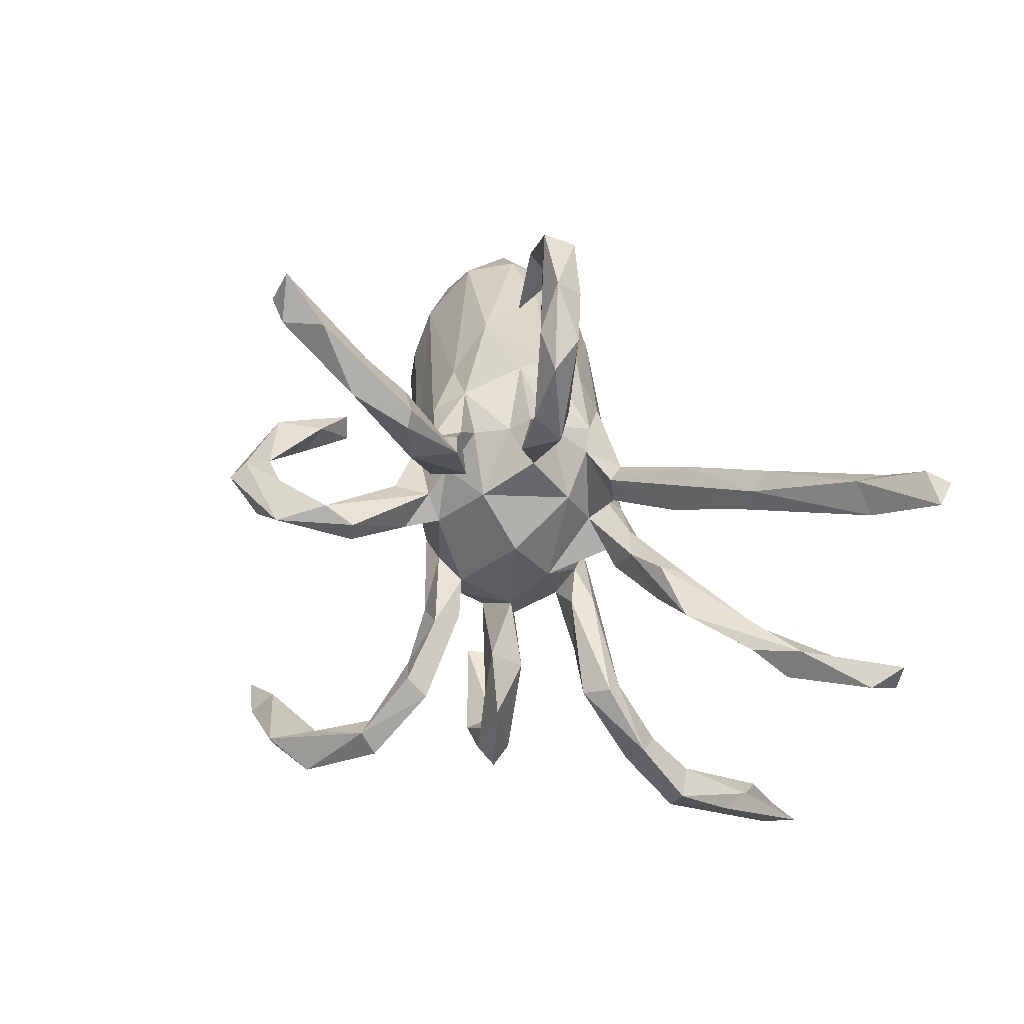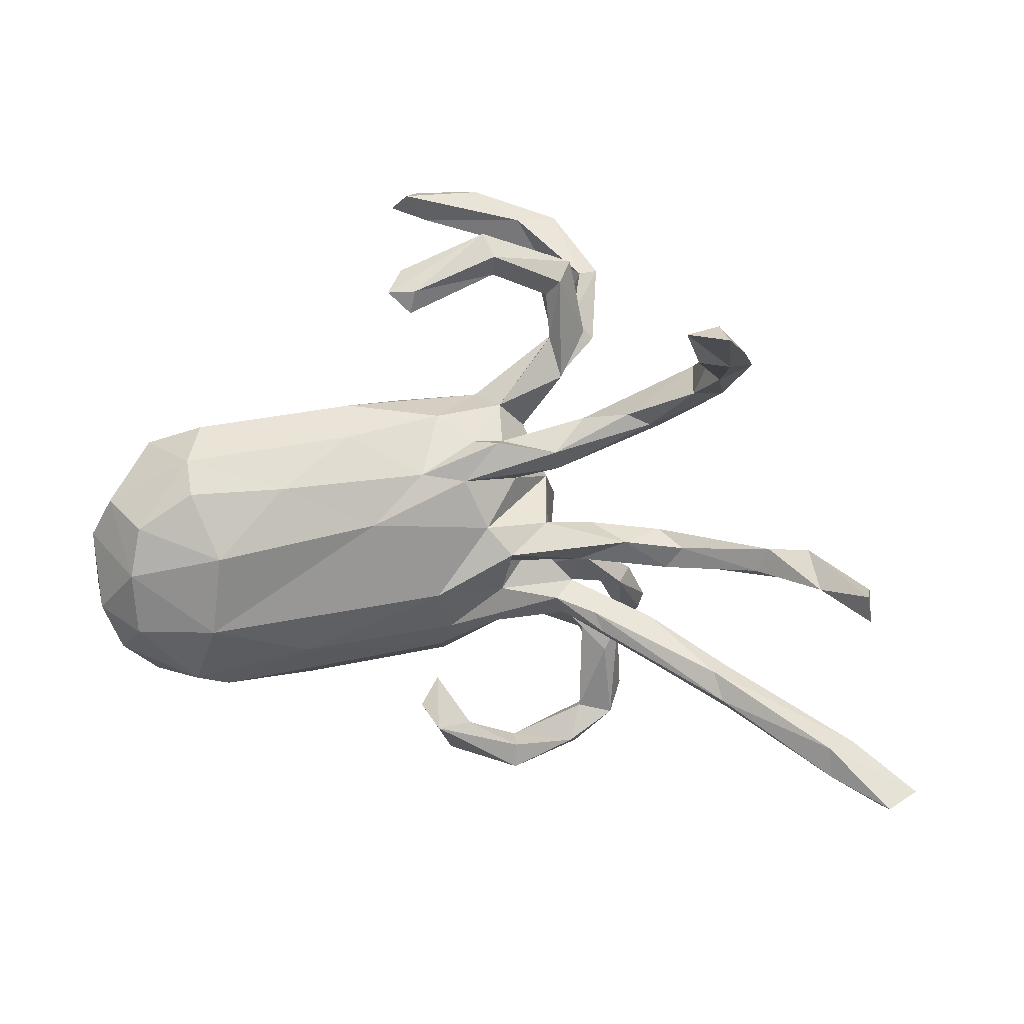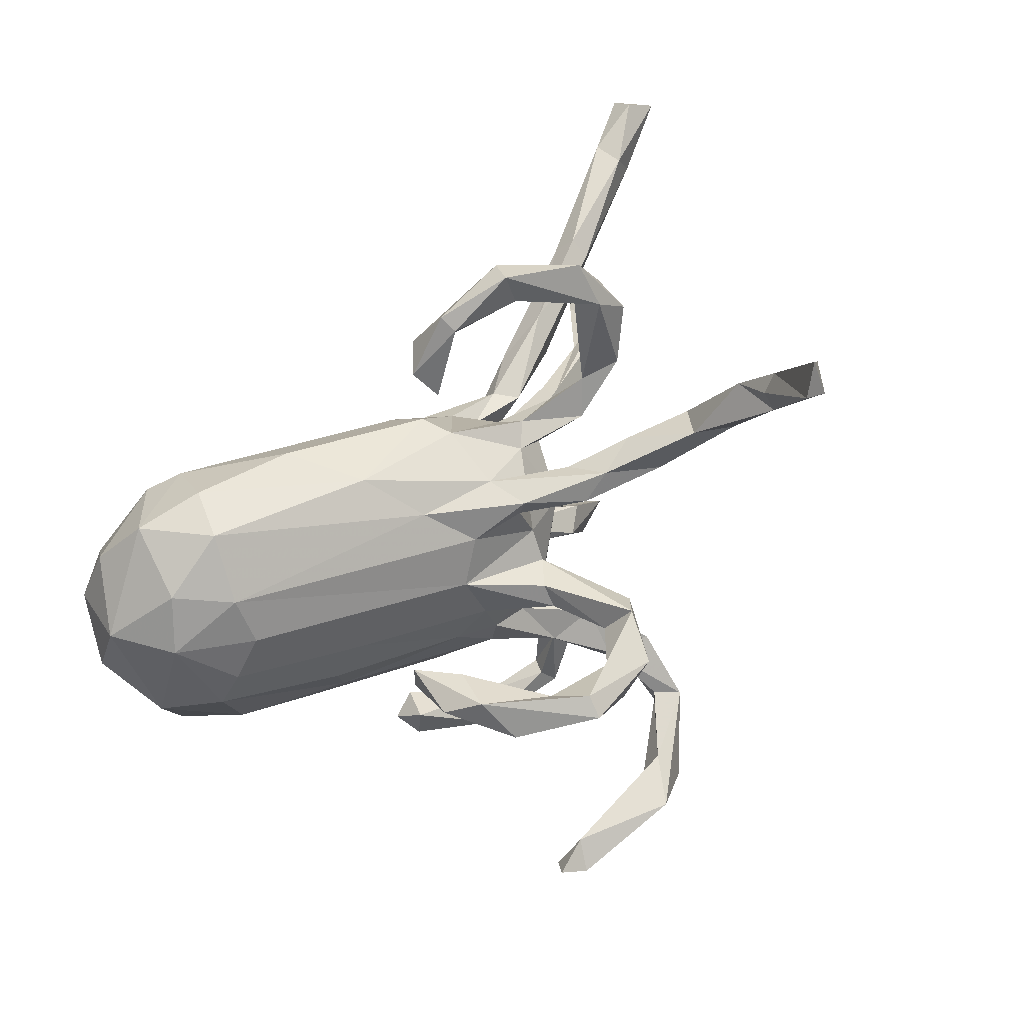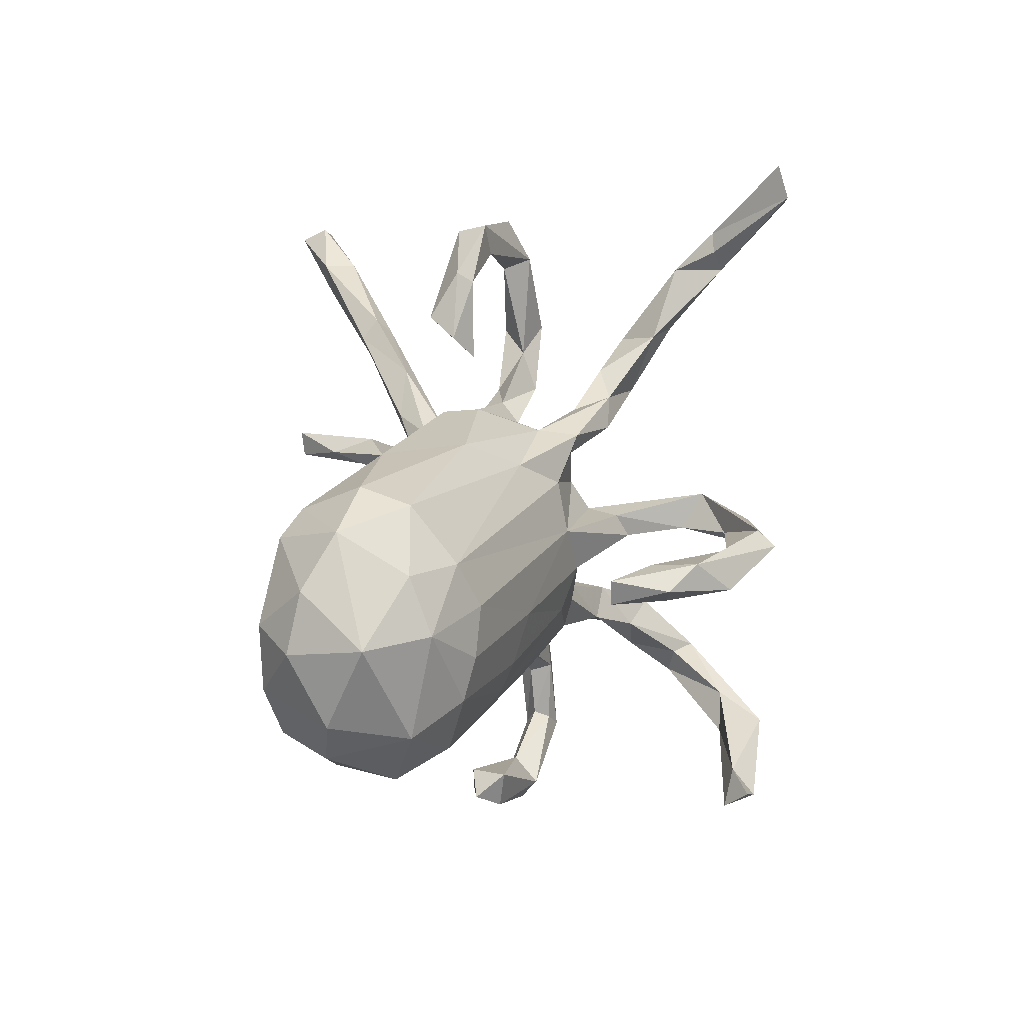
<metadata>
{"format":"obj","ext":"obj","renderer":"f3d","projection":"perspective","resolution":1024,"background":"white","views":[{"elev":25.8,"azim":68.7,"up":"+Y"},{"elev":-60.6,"azim":-4.7,"up":"+Z"},{"elev":49.5,"azim":-41.8,"up":"+Y"},{"elev":24.9,"azim":-86.2,"up":"+Y"}]}
</metadata>
<code>
v 0.8011 0.2723 -0.3537
v 0.7508 0.2783 -0.4001
v 0.7457 0.3024 -0.3579
v 0.6578 -0.08849 -0.4061
v 0.6597 -0.1133 -0.3479
v 0.6467 0.2101 -0.3334
v 0.6601 0.2598 -0.2921
v 0.6477 -0.1305 -0.4003
v 0.5723 -0.1187 -0.2435
v 0.5852 -0.09694 -0.3314
v 0.6564 0.2596 -0.3459
v 0.3809 0.4004 0.4134
v 0.3597 0.5088 0.4484
v 0.5111 -0.1044 -0.2248
v 0.5403 -0.07517 -0.1943
v 0.3434 0.2651 0.3121
v 0.3213 0.5058 0.4999
v 0.38 0.3324 0.3283
v 0.692 0.2149 -0.3023
v 0.4541 -0.3881 -0.1218
v 0.3041 0.5745 0.4853
v 0.488 0.2141 -0.2287
v 0.5858 -0.06721 -0.2581
v 0.451 0.1418 -0.2277
v 0.4186 -0.4245 -0.1174
v 0.4967 0.1863 -0.2023
v 0.324 0.4125 0.3823
v 0.334 0.3783 0.3973
v 0.3373 0.3735 0.3166
v 0.3719 0.3566 0.3185
v 0.3455 0.4396 0.3792
v 0.2773 0.5272 0.5014
v 0.3211 0.2497 0.2276
v 0.3971 -0.4519 -0.2724
v 0.3466 -0.004214 -0.1192
v 0.3679 -0.3202 -0.1048
v 0.4764 0.1461 -0.2001
v 0.3387 -0.06806 -0.1195
v 0.3676 -0.3461 -0.05406
v 0.4204 -0.305 -0.06388
v 0.4959 -0.06155 -0.2254
v 0.3875 -0.4056 -0.1239
v 0.4403 -0.04673 -0.1215
v 0.2826 -0.05245 -0.1448
v 0.3768 -0.05982 -0.1647
v 0.2202 -0.3333 0.347
v 0.4254 -0.4519 -0.2168
v 0.2112 -0.2937 0.3657
v 0.4005 -0.372 -0.1534
v 0.2813 0.2697 0.2821
v 0.3442 0.171 -0.1596
v 0.245 0.1839 0.2465
v 0.1386 -0.3914 0.4443
v 0.2058 -0.2074 0.2802
v 0.3409 -0.5097 -0.2802
v 0.3333 -0.2283 -0.03707
v 0.3258 0.3675 0.06471
v 0.2949 0.2785 0.08655
v 0.3072 0.2364 0.04633
v 0.1893 -0.3351 0.3257
v 0.1092 -0.3355 0.4176
v 0.307 -0.237 -0.06429
v 0.2675 -0.2528 -0.06479
v 0.1778 -0.2933 0.3349
v 0.3634 -0.5441 -0.3288
v 0.3423 -0.4754 -0.3166
v 0.2943 -0.2491 -0.00523
v 0.3745 -0.548 -0.3852
v 0.2437 0.1734 0.1857
v 0.138 -0.2186 0.2556
v 0.2198 -0.242 0.2529
v 0.2867 0.2738 0.02456
v 0.4697 0.1838 -0.2523
v 0.3413 0.09616 -0.137
v 0.3112 -0.5459 -0.3714
v 0.07211 -0.3916 0.4186
v 0.2523 0.3984 0.02375
v 0.3103 0.4048 0.01901
v 0.1362 -0.1472 0.2048
v 0.1922 -0.3185 0.1125
v 0.1554 0.2059 0.21
v 0.3547 -0.01651 -0.1569
v 0.2201 0.2295 0.1923
v 0.2434 0.08835 -0.1493
v 0.1228 -0.1538 0.1564
v 0.1557 -0.4488 0.1061
v 0.1484 -0.2196 0.2061
v 0.1806 -0.2801 0.2577
v 0.1976 -0.2226 -0.02942
v 0.2224 0.1906 0.08038
v 0.1521 -0.1878 -0.09685
v 0.09883 0.04115 0.3347
v 0.2248 -0.05589 -0.09053
v 0.03297 0.04084 0.4488
v 0.2603 0.1184 -0.161
v 0.2707 -0.01246 -0.09938
v 0.1478 -0.226 0.1052
v 0.1139 0.1675 0.2092
v 0.2435 0.2493 0.05734
v 0.1405 -0.4245 0.07288
v 0.1198 -0.3934 0.08721
v 0.2242 0.1084 -0.0795
v 0.1675 -0.01989 0.06961
v 0.1325 -0.3162 0.07955
v 0.1272 0.193 0.1512
v 0.1662 0.1344 0.0363
v 0.2099 -0.001358 -0.1229
v 0.2406 0.4532 -0.01277
v 0.2681 0.4113 0.06661
v 0.1641 0.05837 -0.02821
v 0.2091 0.1937 0.01759
v 0.07901 0.005268 0.3327
v 0.1604 -0.1494 -0.07878
v 0.1314 -0.4219 0.1266
v 0.06725 0.07003 0.3714
v 0.1002 -0.1602 0.05174
v 0.1574 -0.2557 0.05428
v 0.1355 0.07561 0.1154
v 0.06222 -0.3624 0.4882
v 0.08331 -0.1075 0.1372
v 0.04767 -0.005068 0.2262
v 0.04423 -0.152 0.1273
v 0.1092 -0.3969 0.1131
v 0.03754 0.01963 0.3407
v 0.128 0.1598 0.1483
v -0.007708 -0.4247 0.4579
v 0.1475 -0.06195 -0.1141
v 0.04908 0.09277 0.1512
v 0.05549 -0.2067 0.02832
v 0.1461 -0.09065 -0.0006214
v 0.06038 -0.1673 0.1979
v 0.02549 -0.4733 0.04322
v 0.06019 0.002658 0.1694
v 0.203 0.05897 -0.09496
v 0.007874 0.01726 0.2492
v 0.1307 -0.005052 -0.08098
v -0.03529 0.0242 0.4638
v 0.253 0.4834 0.03168
v 0.1373 -0.3065 0.1145
v 0.123 0.1176 -0.07779
v 0.1148 0.1489 0.1776
v 0.02156 0.1913 0.1611
v 0.151 -0.1515 -0.04199
v 0.1934 0.115 -0.1109
v 0.01989 0.1601 0.1512
v 0.07253 0.1625 0.1069
v -0.1128 -0.4083 0.4744
v 0.02254 -0.08887 0.1569
v 0.1341 0.2002 0.02907
v 0.06266 -0.1769 -0.04833
v 0.1068 0.1753 0.05709
v -0.03935 -0.08274 0.1578
v 0.1778 0.0776 -0.1281
v 0.1394 0.4581 -0.03359
v 0.02581 -0.4345 0.05903
v 0.05391 -0.1988 -0.0984
v 0.04401 0.0479 0.1812
v 0.04834 -0.05729 -0.1387
v -0.02239 0.04091 0.4085
v 0.118 0.1744 -0.01439
v 0.003821 -0.5007 0.07178
v 0.0929 0.01116 -0.1246
v 0.08237 0.06065 -0.1361
v -0.1099 0.08809 0.4593
v -0.1141 0.06257 0.4878
v 0.123 0.517 0.001899
v 0.1359 0.4637 0.01008
v -0.1338 -0.4194 0.4246
v 0.09015 -0.1219 -0.0734
v 0.1418 0.5001 -0.04285
v 0.005064 0.05418 0.2284
v -0.0002372 0.1342 -0.1504
v -0.03816 -0.1333 0.1455
v -0.06179 0.1417 0.1337
v -0.07079 -0.00727 0.1671
v 0.01468 -0.1854 -0.07311
v -0.09485 -0.3701 0.4376
v 0.004345 -0.1363 -0.1252
v -0.16 -0.3793 0.4613
v 0.00601 0.2393 -0.001992
v -0.1232 0.02988 0.4396
v 0.08863 0.1436 -0.09781
v 0.05044 0.4081 -0.04321
v 0.02842 0.4515 -0.01135
v -0.005111 -0.4642 0.09731
v 0.02001 0.4699 -0.03542
v -0.01466 0.3385 -0.007134
v -0.1444 0.06776 0.4089
v 0.001984 0.2063 0.09785
v -0.0497 -0.2104 -0.03777
v 0.09271 -0.01922 -0.1596
v -0.107 -0.3814 -0.005291
v 0.01309 -0.2012 0.07198
v -0.01875 0.19 -0.1248
v -0.1121 -0.06609 0.1433
v -0.1282 -0.4364 0.04197
v -0.03955 0.3801 -0.03762
v -0.1016 -0.4208 -0.004393
v -0.1224 -0.1692 0.09054
v -0.005985 0.4026 -0.07713
v -0.009283 0.2397 -0.05672
v -0.2258 0.0772 0.2883
v -0.2768 0.01228 0.1001
v -0.02553 0.05808 -0.1792
v -0.1283 -0.3768 0.04906
v -0.2253 0.0374 0.4148
v -0.1462 -0.4119 0.002925
v -0.2494 0.02738 0.3146
v -0.06795 -0.1465 -0.1318
v -0.2489 0.0923 0.3607
v -0.289 0.06261 0.3174
v -0.2014 -0.211 -0.02459
v -0.09916 0.07168 0.1508
v -0.2733 0.0289 0.2268
v -0.2741 0.07071 0.2265
v -0.1741 0.2536 -0.007584
v -0.2376 0.1506 -0.2315
v -0.1416 -0.07617 -0.1909
v -0.1962 -0.1934 -0.1057
v -0.3192 -0.05566 0.07752
v -0.2336 0.2596 -0.1307
v -0.1185 0.1961 0.07454
v -0.3457 -0.1483 0.0197
v -0.2941 -0.1373 -0.199
v -0.4261 0.2624 -0.06718
v -0.292 -0.1214 0.05595
v -0.4403 0.1067 0.03685
v -0.4525 -0.1702 -0.1869
v -0.3975 0.2768 -0.1449
v -0.4418 -0.1891 -0.1011
v -0.4806 0.04057 0.032
v -0.4575 -0.13 -0.01149
v -0.3867 -0.04172 -0.2797
v -0.4222 0.2012 -0.264
v -0.5069 -0.01892 0.01586
v -0.5537 0.1125 -0.02513
v -0.3715 0.2258 -0.2368
v -0.3924 0.09134 -0.2916
v -0.4481 0.1788 0.002963
v -0.4401 -0.1339 -0.2339
v -0.5294 0.001272 -0.2801
v -0.5007 0.2512 -0.1671
v -0.521 -0.07506 -0.2553
v -0.5292 -0.1453 -0.08595
v -0.517 0.1038 -0.2841
v -0.5229 0.1939 -0.05982
v -0.5805 -0.04348 -0.05512
v -0.6095 -0.0133 -0.1748
v -0.5538 0.1801 -0.2145
v -0.5793 -0.08292 -0.1822
v -0.6108 0.1151 -0.1195
v -0.586 0.09222 -0.2333
f 219 230 228
f 190 129 193
f 193 199 212
f 230 232 244
f 131 88 70
f 139 80 97
f 80 117 97
f 42 49 66
f 129 104 139
f 129 139 193
f 190 193 212
f 205 192 207
f 212 223 230
f 71 88 87
f 71 54 48
f 48 54 70
f 88 64 70
f 64 48 70
f 87 88 131
f 49 34 66
f 20 34 49
f 20 47 34
f 25 20 40
f 25 40 39
f 25 39 42
f 36 49 42
f 117 80 100
f 117 100 104
f 104 100 101
f 101 139 104
f 123 139 101
f 107 191 162
f 44 191 107
f 96 107 136
f 93 96 136
f 107 82 44
f 96 35 107
f 35 82 107
f 96 93 38
f 43 35 96
f 38 43 96
f 44 82 45
f 41 82 35
f 41 45 82
f 41 14 45
f 35 23 41
f 43 23 35
f 43 15 23
f 10 14 41
f 9 23 15
f 23 10 41
f 23 4 10
f 5 23 9
f 5 4 23
f 8 10 4
f 4 5 8
f 236 239 246
f 227 239 236
f 174 222 239
f 213 174 239
f 116 122 193
f 139 97 193
f 193 97 116
f 97 117 116
f 228 250 243
f 240 228 243
f 224 219 228
f 176 129 190
f 150 129 176
f 150 116 129
f 117 129 116
f 224 228 240
f 209 219 224
f 190 219 209
f 209 176 190
f 156 176 209
f 150 176 156
f 91 156 178
f 91 150 156
f 91 89 150
f 89 143 150
f 91 63 89
f 143 56 113
f 89 67 143
f 67 56 143
f 113 62 91
f 62 63 91
f 56 62 113
f 130 116 150
f 178 156 209
f 2 1 6
f 27 28 32
f 31 27 32
f 34 47 68
f 185 123 155
f 61 76 177
f 48 61 119
f 119 61 177
f 119 177 147
f 147 177 179
f 68 65 75
f 47 65 68
f 75 65 55
f 100 86 132
f 155 132 198
f 132 161 198
f 198 161 207
f 86 114 185
f 185 114 123
f 86 185 161
f 132 86 161
f 185 155 205
f 161 185 196
f 185 205 196
f 207 161 196
f 76 53 126
f 53 119 126
f 126 119 147
f 168 76 126
f 177 76 168
f 168 126 147
f 177 168 179
f 168 147 179
f 28 17 32
f 13 30 31
f 186 200 197
f 167 184 183
f 154 183 200
f 154 167 183
f 108 77 167
f 57 138 109
f 138 57 78
f 170 154 200
f 108 167 154
f 138 78 108
f 1 2 3
f 17 21 32
f 17 13 21
f 12 13 17
f 31 32 21
f 13 31 21
f 170 200 186
f 184 166 186
f 166 170 186
f 167 166 184
f 138 170 166
f 109 166 167
f 108 170 138
f 109 138 166
f 170 108 154
f 182 172 194
f 144 182 140
f 102 144 140
f 144 95 153
f 51 95 144
f 102 51 144
f 74 102 134
f 73 84 95
f 24 74 84
f 73 24 84
f 37 74 24
f 81 50 83
f 83 33 69
f 52 16 50
f 69 16 52
f 33 16 69
f 33 18 16
f 189 180 216
f 225 229 242
f 225 216 229
f 216 221 229
f 201 221 216
f 216 180 201
f 51 73 95
f 189 151 180
f 151 149 180
f 149 111 160
f 149 99 111
f 90 99 149
f 58 99 90
f 248 251 252
f 92 94 112
f 218 233 238
f 241 233 243
f 110 103 130
f 252 241 248
f 130 103 116
f 120 103 118
f 120 118 133
f 247 236 251
f 247 251 248
f 148 133 152
f 133 175 152
f 133 121 175
f 175 121 135
f 175 213 203
f 195 175 203
f 195 203 220
f 220 203 235
f 235 203 231
f 247 235 236
f 92 112 121
f 112 135 121
f 202 214 215
f 112 124 135
f 202 208 214
f 208 211 214
f 112 94 124
f 124 94 137
f 124 137 159
f 208 188 206
f 188 208 202
f 208 206 211
f 106 59 90
f 59 58 90
f 242 229 237
f 229 221 237
f 201 194 221
f 180 182 201
f 160 182 180
f 149 160 180
f 72 111 99
f 72 59 111
f 102 26 51
f 26 102 74
f 26 22 51
f 37 26 74
f 22 73 51
f 24 19 37
f 37 19 26
f 6 24 73
f 6 19 24
f 28 29 50
f 16 28 50
f 50 33 83
f 29 33 50
f 29 30 33
f 30 18 33
f 200 187 197
f 99 58 109
f 182 144 172
f 115 124 159
f 94 92 115
f 124 171 135
f 115 157 171
f 124 115 171
f 115 92 157
f 92 121 157
f 235 231 236
f 231 227 236
f 203 227 231
f 213 227 203
f 213 239 227
f 135 213 175
f 77 109 167
f 135 171 213
f 171 157 213
f 133 128 157
f 157 121 133
f 118 128 133
f 103 110 118
f 245 241 252
f 238 241 245
f 233 241 238
f 218 238 204
f 204 158 218
f 162 191 163
f 136 162 163
f 107 162 136
f 191 158 204
f 204 163 191
f 217 204 238
f 226 220 235
f 220 226 195
f 173 195 226
f 152 175 195
f 182 194 201
f 221 194 237
f 237 234 242
f 52 50 81
f 194 172 217
f 194 217 237
f 237 217 234
f 111 59 106
f 111 106 160
f 160 140 182
f 242 234 249
f 106 151 118
f 106 90 151
f 90 149 151
f 83 69 105
f 69 125 105
f 125 141 146
f 105 125 146
f 105 146 189
f 151 189 146
f 189 216 222
f 222 216 225
f 239 222 225
f 246 239 225
f 225 242 246
f 141 52 98
f 69 52 141
f 98 52 81
f 125 69 141
f 83 105 81
f 173 152 195
f 131 152 173
f 131 148 152
f 79 148 131
f 120 85 122
f 79 120 148
f 250 247 248
f 116 120 122
f 241 250 248
f 143 169 150
f 169 130 150
f 233 240 243
f 233 224 240
f 218 224 233
f 218 209 224
f 218 178 209
f 158 178 218
f 158 169 178
f 113 178 169
f 113 91 178
f 169 143 113
f 188 181 206
f 181 165 206
f 188 159 181
f 219 190 212
f 181 137 165
f 137 181 159
f 94 165 137
f 120 133 148
f 103 120 116
f 241 243 250
f 57 58 59
f 78 59 72
f 26 7 22
f 11 73 22
f 19 7 26
f 11 6 73
f 28 12 17
f 12 28 16
f 28 27 29
f 27 31 29
f 18 12 16
f 12 18 30
f 30 29 31
f 187 184 197
f 184 186 197
f 183 184 187
f 109 77 99
f 58 57 109
f 183 187 200
f 72 99 77
f 78 77 108
f 78 72 77
f 78 57 59
f 7 11 22
f 7 3 11
f 1 19 6
f 7 1 3
f 19 1 7
f 11 2 6
f 3 2 11
f 12 30 13
f 53 48 119
f 60 53 76
f 79 85 120
f 232 235 247
f 212 230 219
f 228 230 244
f 228 244 250
f 244 247 250
f 71 87 85
f 79 71 85
f 122 85 87
f 87 131 122
f 122 131 173
f 193 122 173
f 193 173 199
f 173 226 199
f 199 226 223
f 212 199 223
f 226 232 223
f 223 232 230
f 226 235 232
f 244 232 247
f 71 79 54
f 70 54 79
f 70 79 131
f 40 20 49
f 40 49 36
f 40 36 62
f 56 40 62
f 39 40 67
f 67 40 56
f 42 39 36
f 62 36 63
f 36 39 63
f 67 89 39
f 63 39 89
f 117 104 129
f 60 46 53
f 196 205 207
f 205 155 192
f 118 151 146
f 123 101 155
f 114 139 123
f 80 139 114
f 86 80 114
f 192 198 207
f 155 198 192
f 101 132 155
f 100 132 101
f 80 86 100
f 47 20 25
f 55 42 66
f 55 25 42
f 65 25 55
f 47 25 65
f 66 34 75
f 55 66 75
f 34 68 75
f 61 60 76
f 61 64 60
f 48 64 61
f 46 48 53
f 46 71 48
f 60 64 88
f 88 46 60
f 71 46 88
f 130 169 158
f 127 130 158
f 136 130 127
f 93 136 127
f 191 127 158
f 44 127 191
f 127 44 93
f 44 38 93
f 45 38 44
f 14 38 45
f 43 38 14
f 14 15 43
f 14 9 15
f 10 9 14
f 8 9 10
f 5 9 8
f 206 210 211
f 165 210 206
f 165 164 210
f 164 188 210
f 159 188 164
f 94 164 165
f 94 115 164
f 115 159 164
f 211 215 214
f 211 210 215
f 210 202 215
f 110 130 136
f 95 84 153
f 160 110 140
f 146 141 145
f 128 146 145
f 141 98 145
f 98 142 145
f 142 98 81
f 81 189 142
f 81 105 189
f 145 142 174
f 128 145 174
f 174 142 222
f 222 142 189
f 74 134 84
f 134 153 84
f 134 102 140
f 134 140 136
f 153 134 163
f 134 136 163
f 144 153 172
f 153 163 172
f 172 163 204
f 217 172 204
f 234 217 238
f 234 238 245
f 118 110 106
f 106 110 160
f 234 245 249
f 249 245 252
f 251 242 249
f 251 249 252
f 118 146 128
f 246 242 251
f 236 246 251
f 157 128 213
f 213 128 174
f 210 188 202
f 110 136 140

</code>
